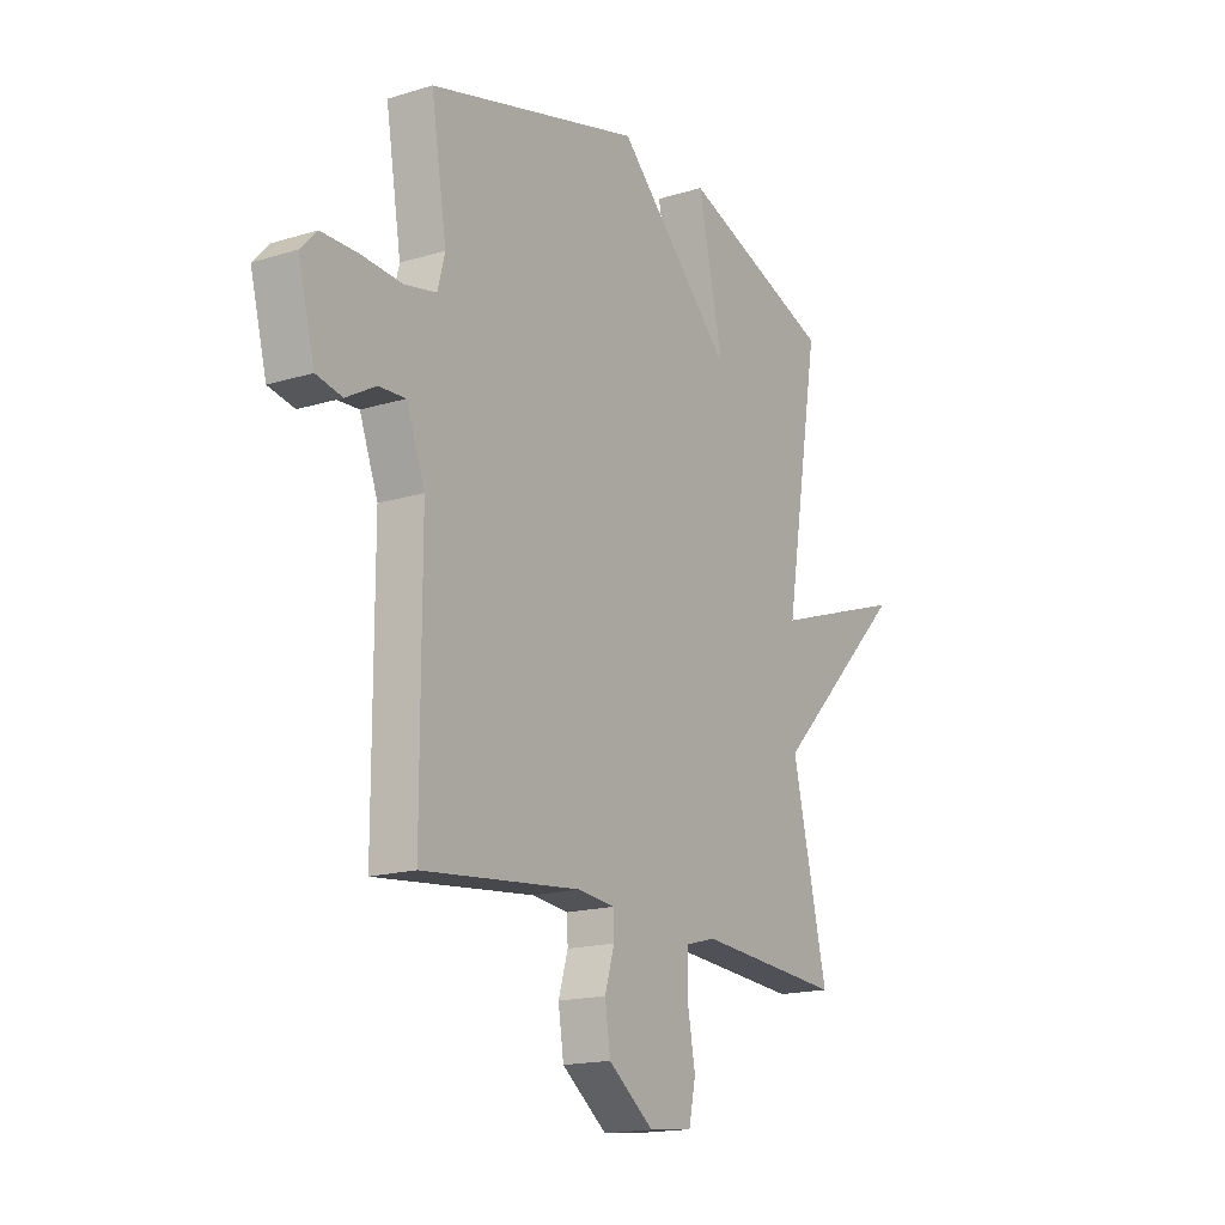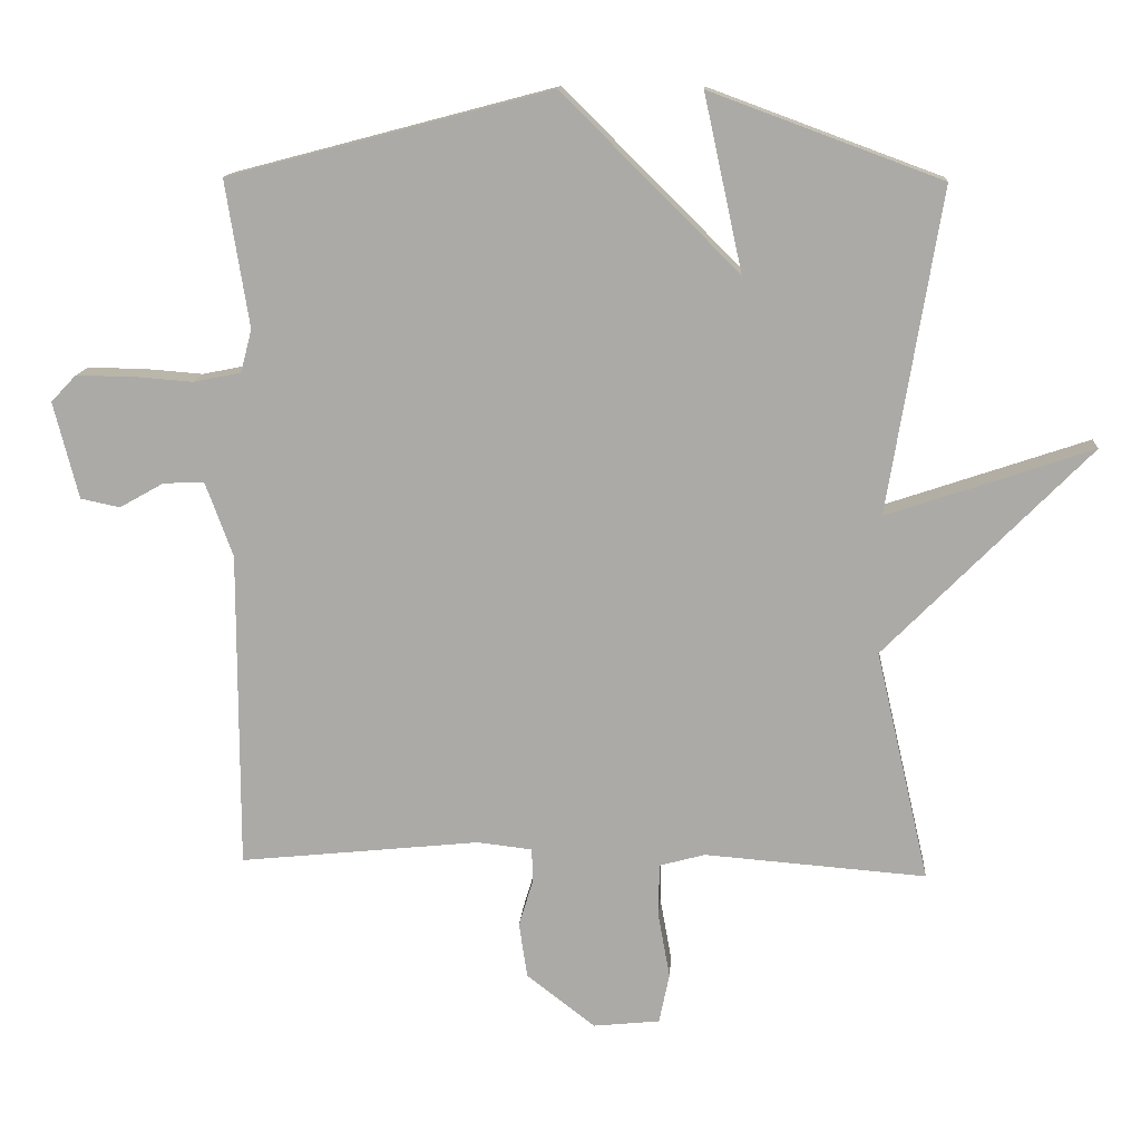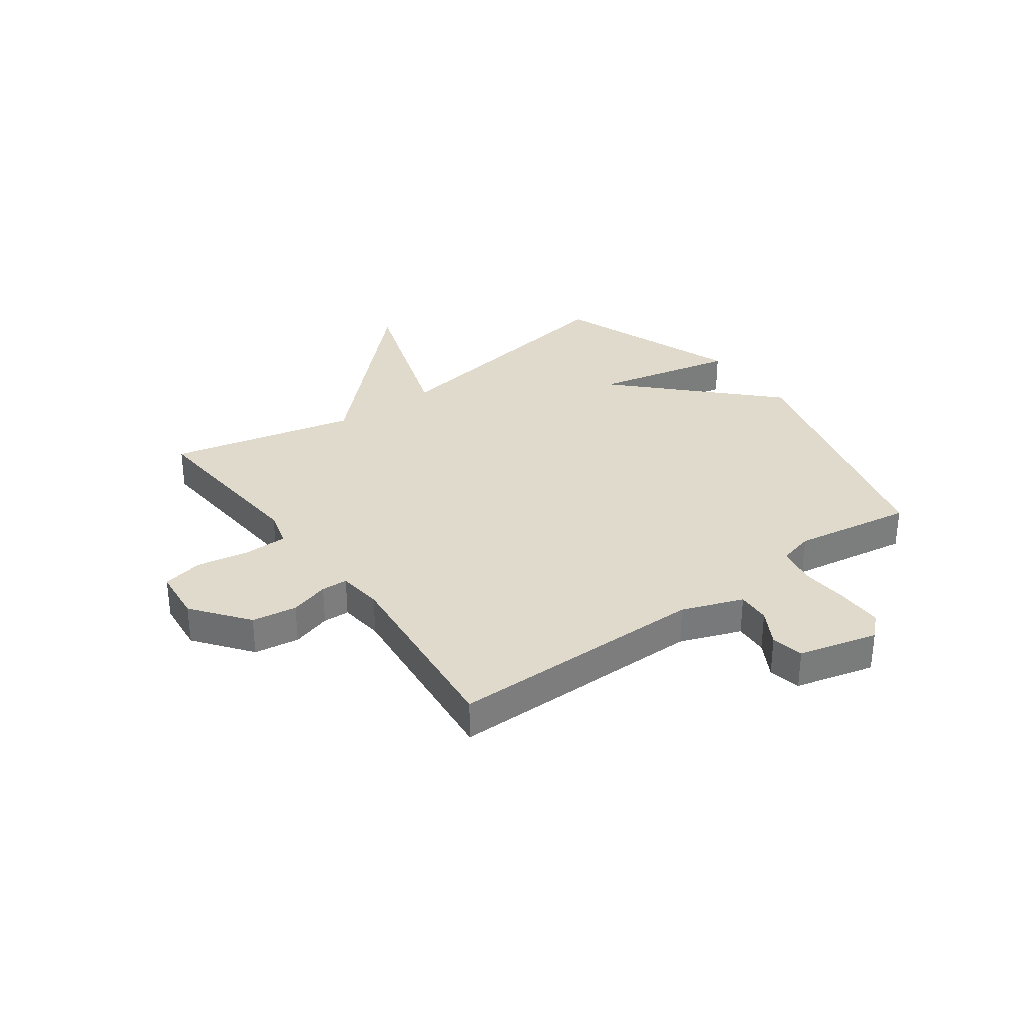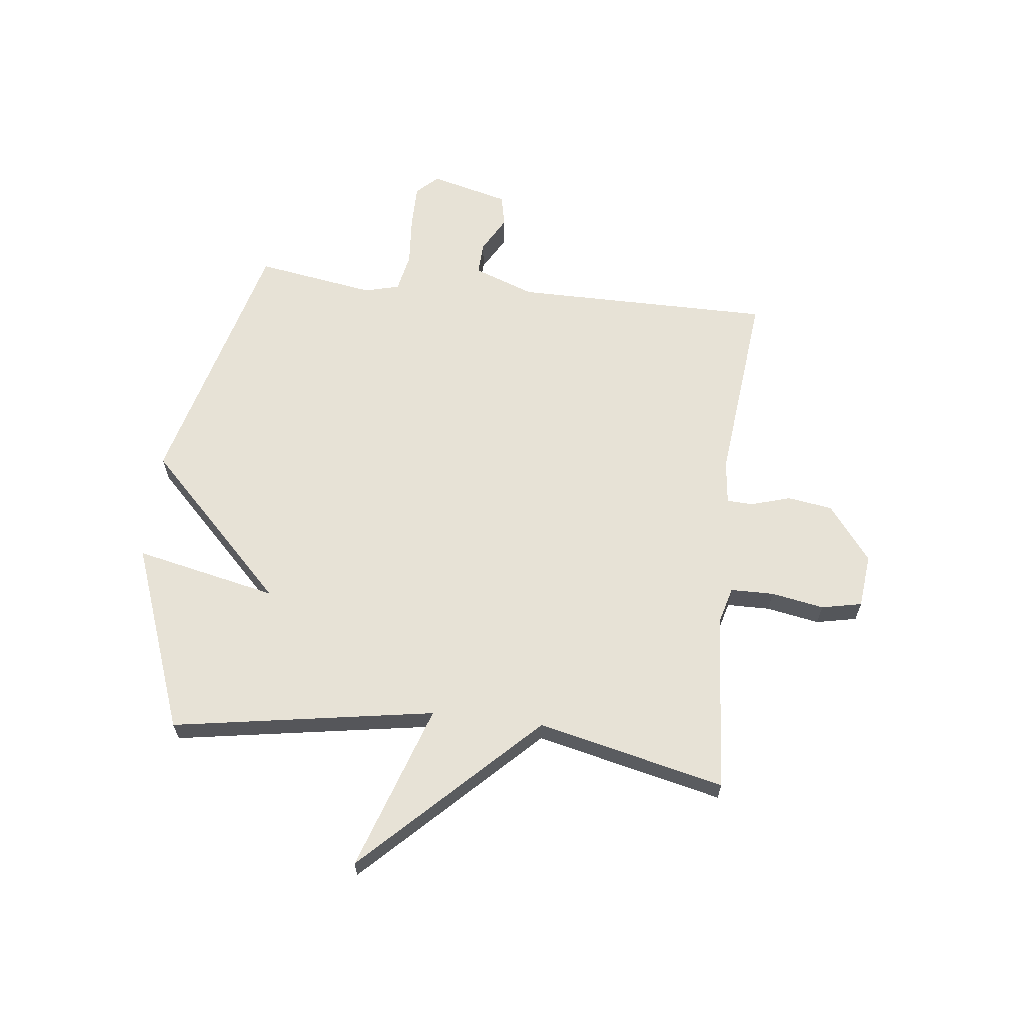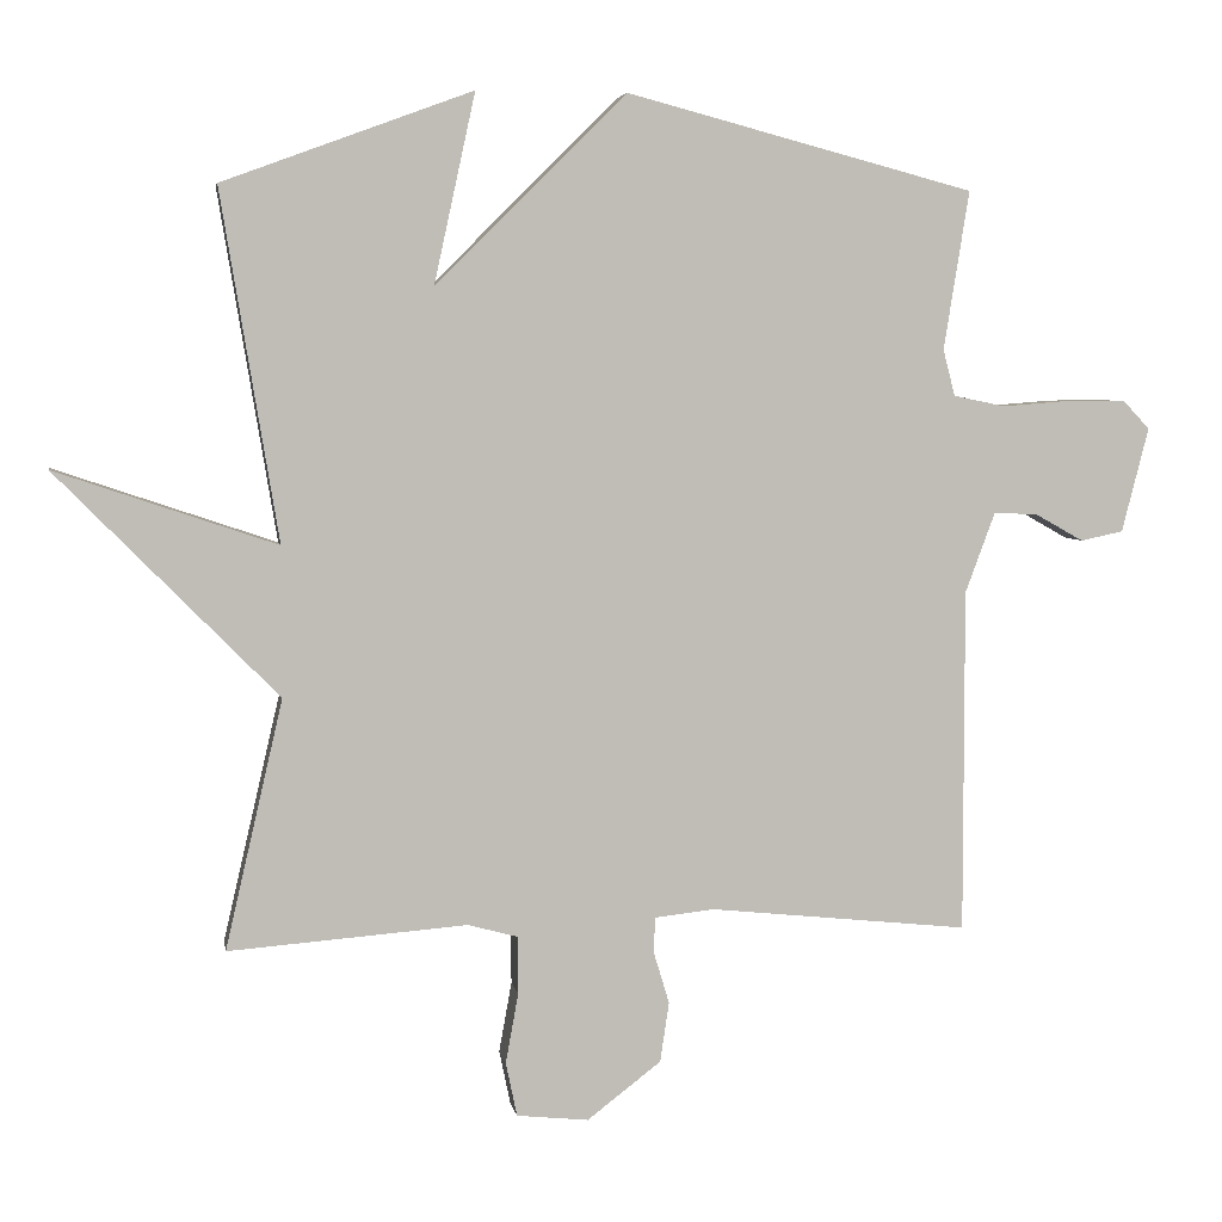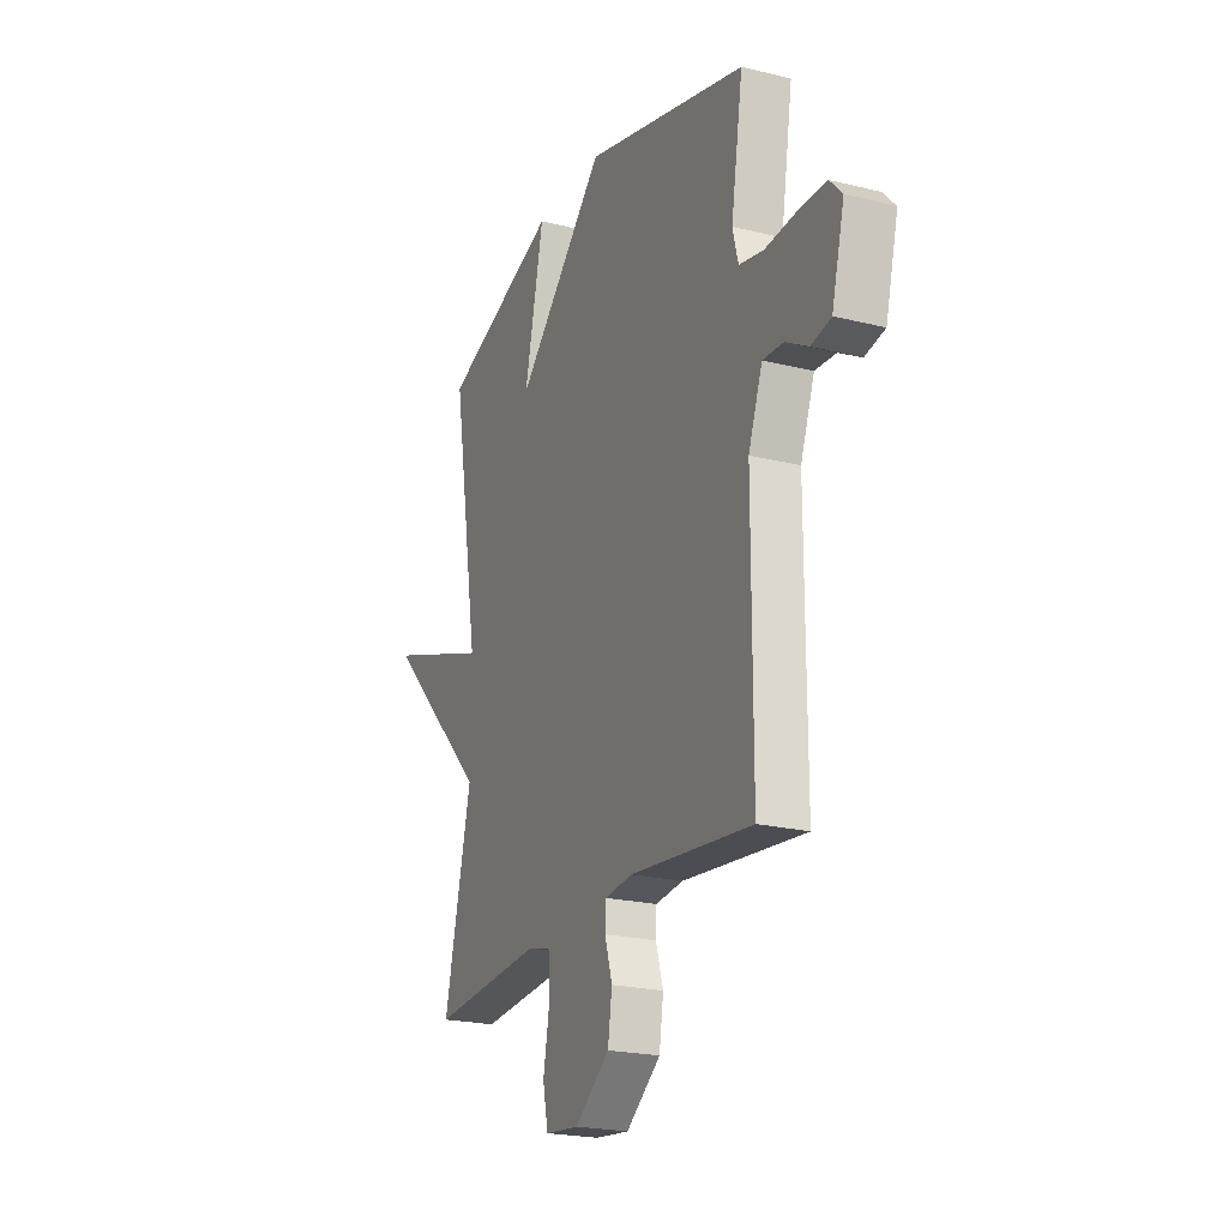
<metadata>
{"format":"obj","ext":"obj","renderer":"f3d","projection":"perspective","resolution":1024,"background":"white","views":[{"elev":-16.7,"azim":-58.0,"up":"+Z"},{"elev":13.4,"azim":4.0,"up":"+Z"},{"elev":32.5,"azim":-126.1,"up":"+Y"},{"elev":63.6,"azim":96.6,"up":"+Y"},{"elev":4.7,"azim":170.6,"up":"+Z"},{"elev":-21.8,"azim":-113.6,"up":"+Z"}]}
</metadata>
<code>
v 0.5 0.07 -0.5
v 0.18 0.07 -0.475
v 0.114 0.07 -0.493
v 0.113 0.07 -0.57
v 0.13 0.07 -0.664
v 0.115 0.07 -0.736
v 0.019 0.07 -0.746
v -0.08 0.07 -0.67
v -0.092 0.07 -0.59
v -0.071 0.07 -0.52
v -0.073 0.07 -0.473
v -0.152 0.07 -0.464
v -0.5 0.07 -0.5
v -0.5 0.07 -0.04
v -0.54 0.07 0.068
v -0.599 0.07 0.065
v -0.663 0.07 0.029
v -0.72 0.07 0.041
v -0.756 0.07 0.181
v -0.72 0.07 0.219
v -0.641 0.07 0.219
v -0.551 0.07 0.212
v -0.482 0.07 0.226
v -0.466 0.07 0.288
v -0.5 0.07 0.5
v -0.034 0.07 0.623
v 0.221 0.07 0.37
v 0.166 0.07 0.623
v 0.5 0.07 0.5
v 0.423 0.07 0.033
v 0.719 0.07 0.133
v 0.423 0.07 -0.167
v 0.5 0 -0.5
v 0.18 0 -0.475
v 0.114 0 -0.493
v 0.113 0 -0.57
v 0.13 0 -0.664
v 0.115 0 -0.736
v 0.019 0 -0.746
v -0.08 0 -0.67
v -0.092 0 -0.59
v -0.071 0 -0.52
v -0.073 0 -0.473
v -0.152 0 -0.464
v -0.5 0 -0.5
v -0.5 0 -0.04
v -0.54 0 0.068
v -0.599 0 0.065
v -0.663 0 0.029
v -0.72 0 0.041
v -0.756 0 0.181
v -0.72 0 0.219
v -0.641 0 0.219
v -0.551 0 0.212
v -0.482 0 0.226
v -0.466 0 0.288
v -0.5 0 0.5
v -0.034 0 0.623
v 0.221 0 0.37
v 0.166 0 0.623
v 0.5 0 0.5
v 0.423 0 0.033
v 0.719 0 0.133
v 0.423 0 -0.167
f 30 31 32
f 27 28 29 30
f 27 30 32
f 26 27 32
f 25 26 32
f 24 25 32
f 32 1 2
f 24 32 2
f 23 24 2
f 20 21 22
f 19 20 22
f 18 19 22
f 17 18 22
f 16 17 22
f 15 16 22 23
f 23 2 3
f 15 23 3
f 14 15 3
f 12 13 14
f 11 12 14 3
f 8 9 10
f 7 8 10
f 6 7 10
f 5 6 10
f 4 5 10
f 3 4 10 11
f 64 63 62
f 62 61 60 59
f 64 62 59
f 64 59 58
f 64 58 57
f 64 57 56
f 34 33 64
f 34 64 56
f 34 56 55
f 54 53 52
f 54 52 51
f 54 51 50
f 54 50 49
f 54 49 48
f 55 54 48 47
f 35 34 55
f 35 55 47
f 35 47 46
f 46 45 44
f 35 46 44 43
f 42 41 40
f 42 40 39
f 42 39 38
f 42 38 37
f 42 37 36
f 43 42 36 35
f 1 33 34 2
f 2 34 35 3
f 3 35 36 4
f 4 36 37 5
f 5 37 38 6
f 6 38 39 7
f 7 39 40 8
f 8 40 41 9
f 9 41 42 10
f 10 42 43 11
f 11 43 44 12
f 12 44 45 13
f 13 45 46 14
f 14 46 47 15
f 15 47 48 16
f 16 48 49 17
f 17 49 50 18
f 18 50 51 19
f 19 51 52 20
f 20 52 53 21
f 21 53 54 22
f 22 54 55 23
f 23 55 56 24
f 24 56 57 25
f 25 57 58 26
f 26 58 59 27
f 27 59 60 28
f 28 60 61 29
f 29 61 62 30
f 30 62 63 31
f 31 63 64 32
f 32 64 33 1

</code>
